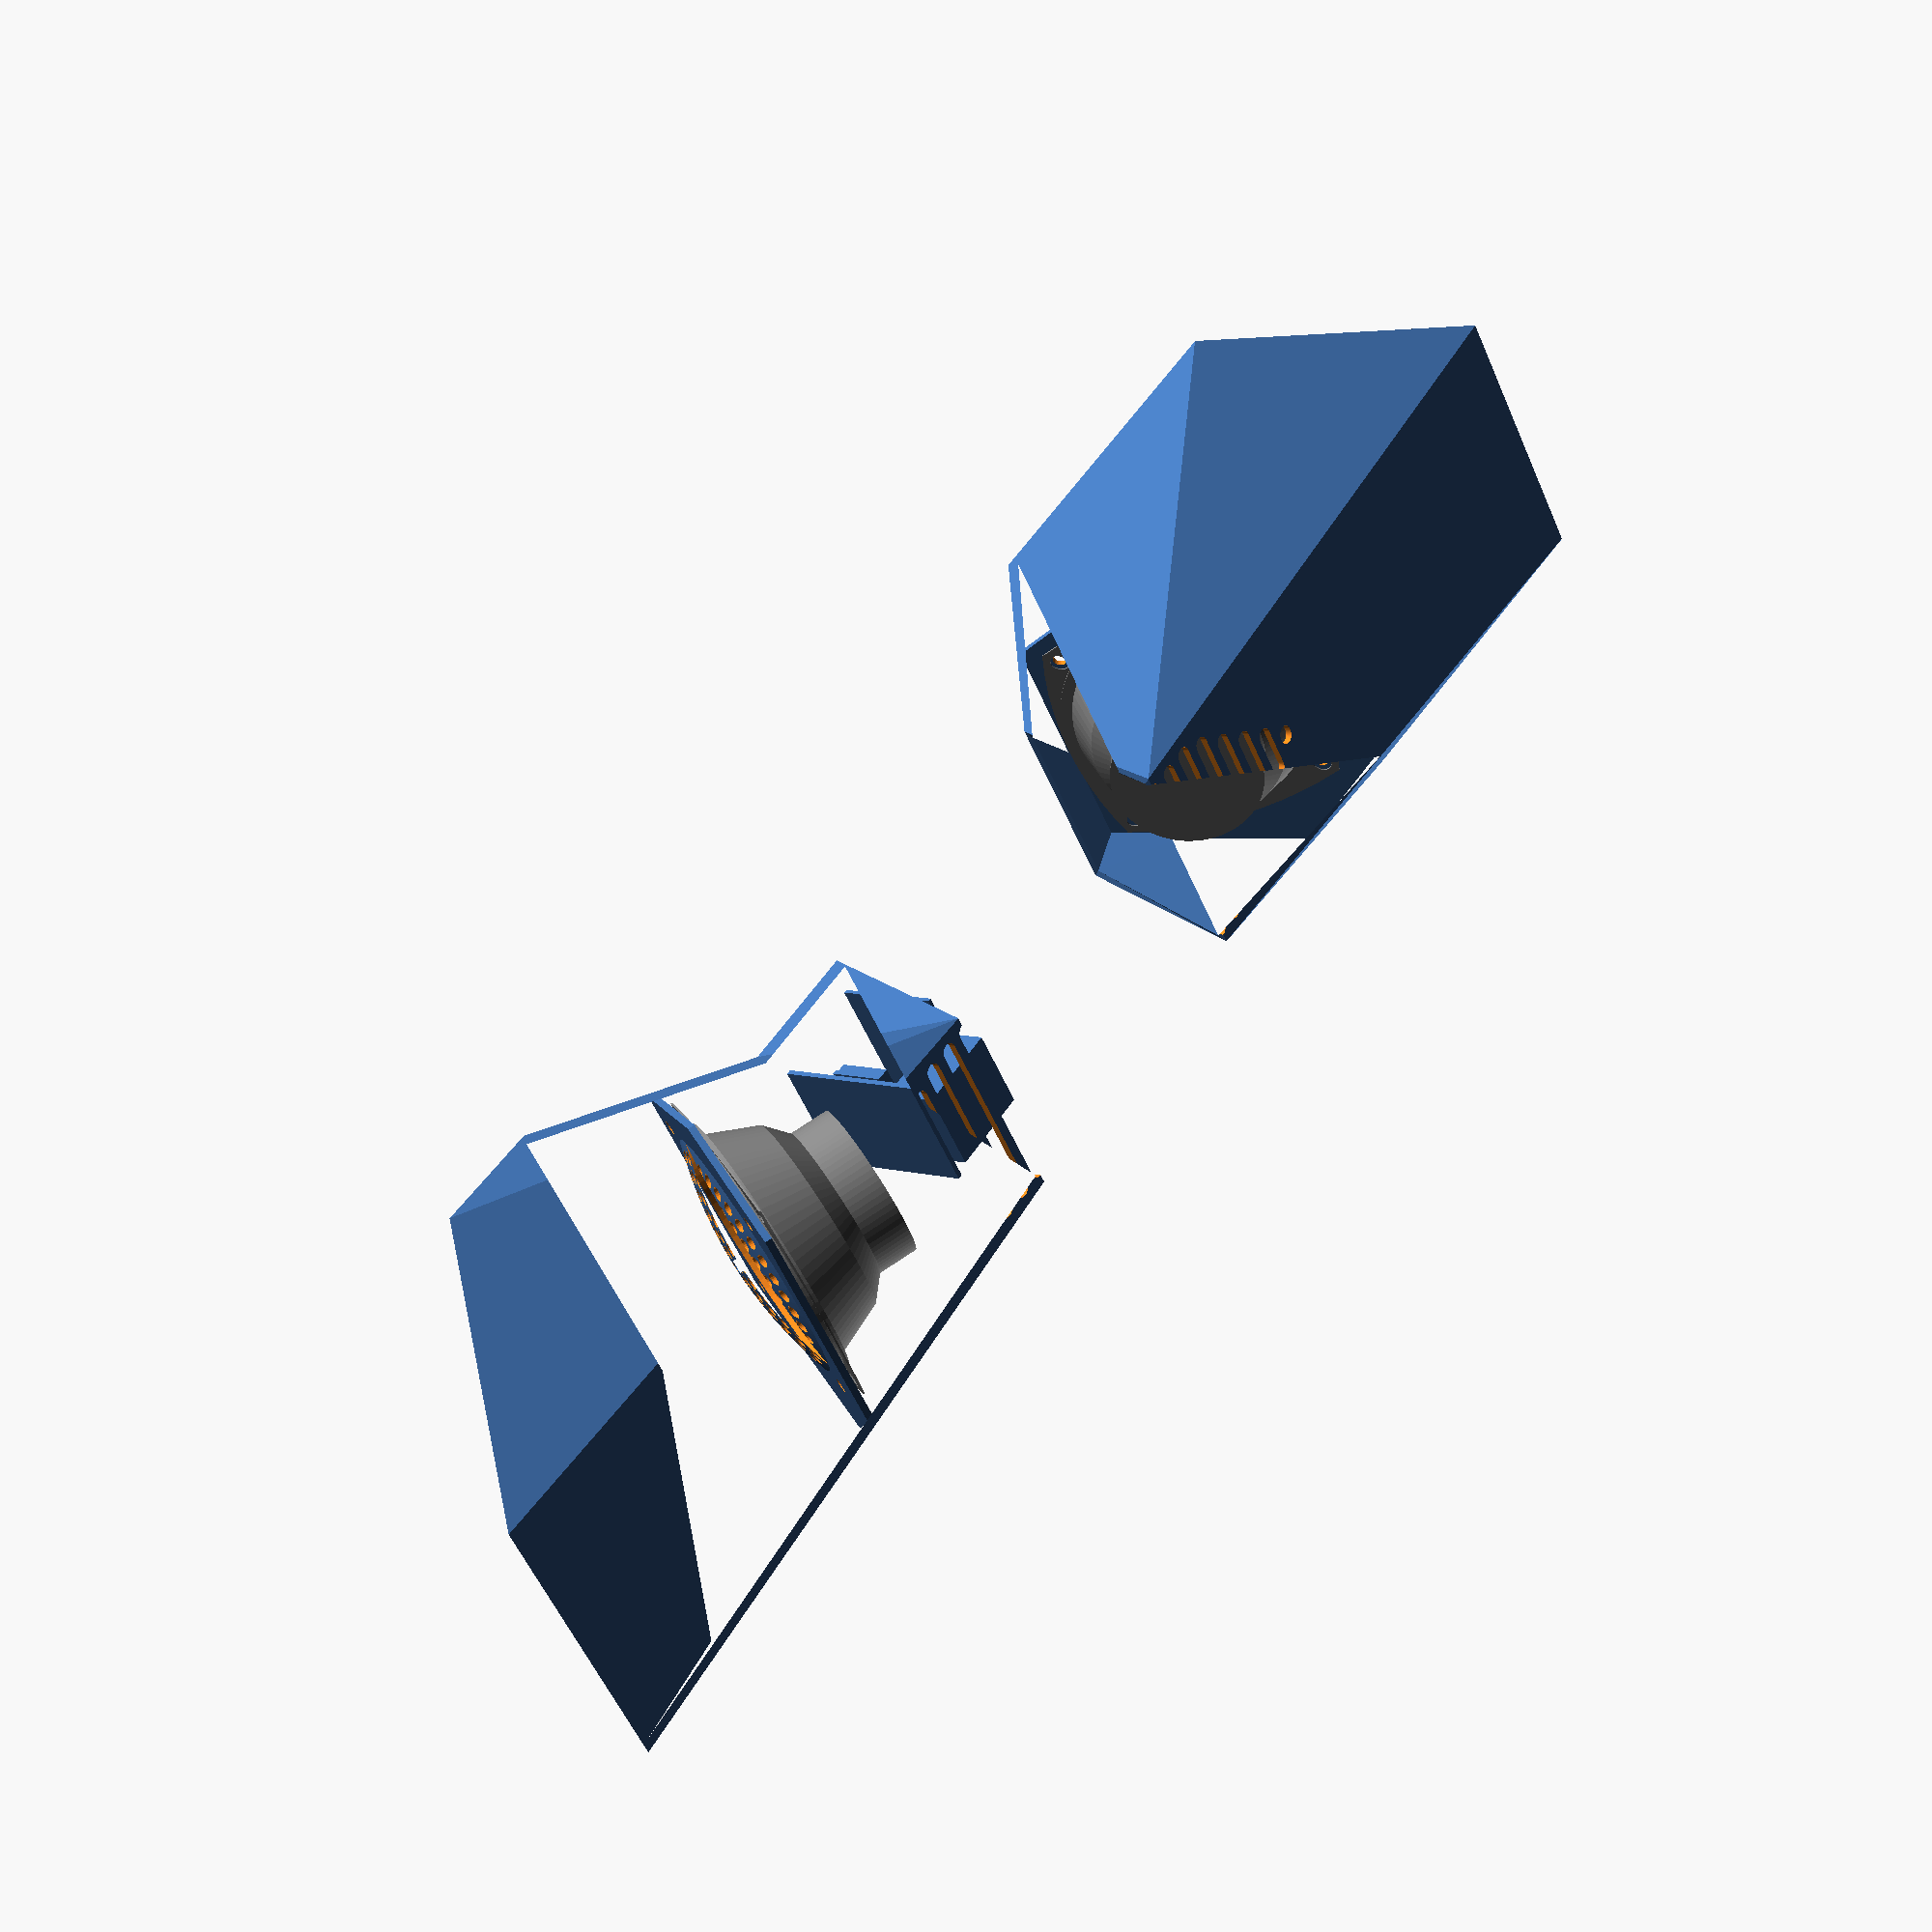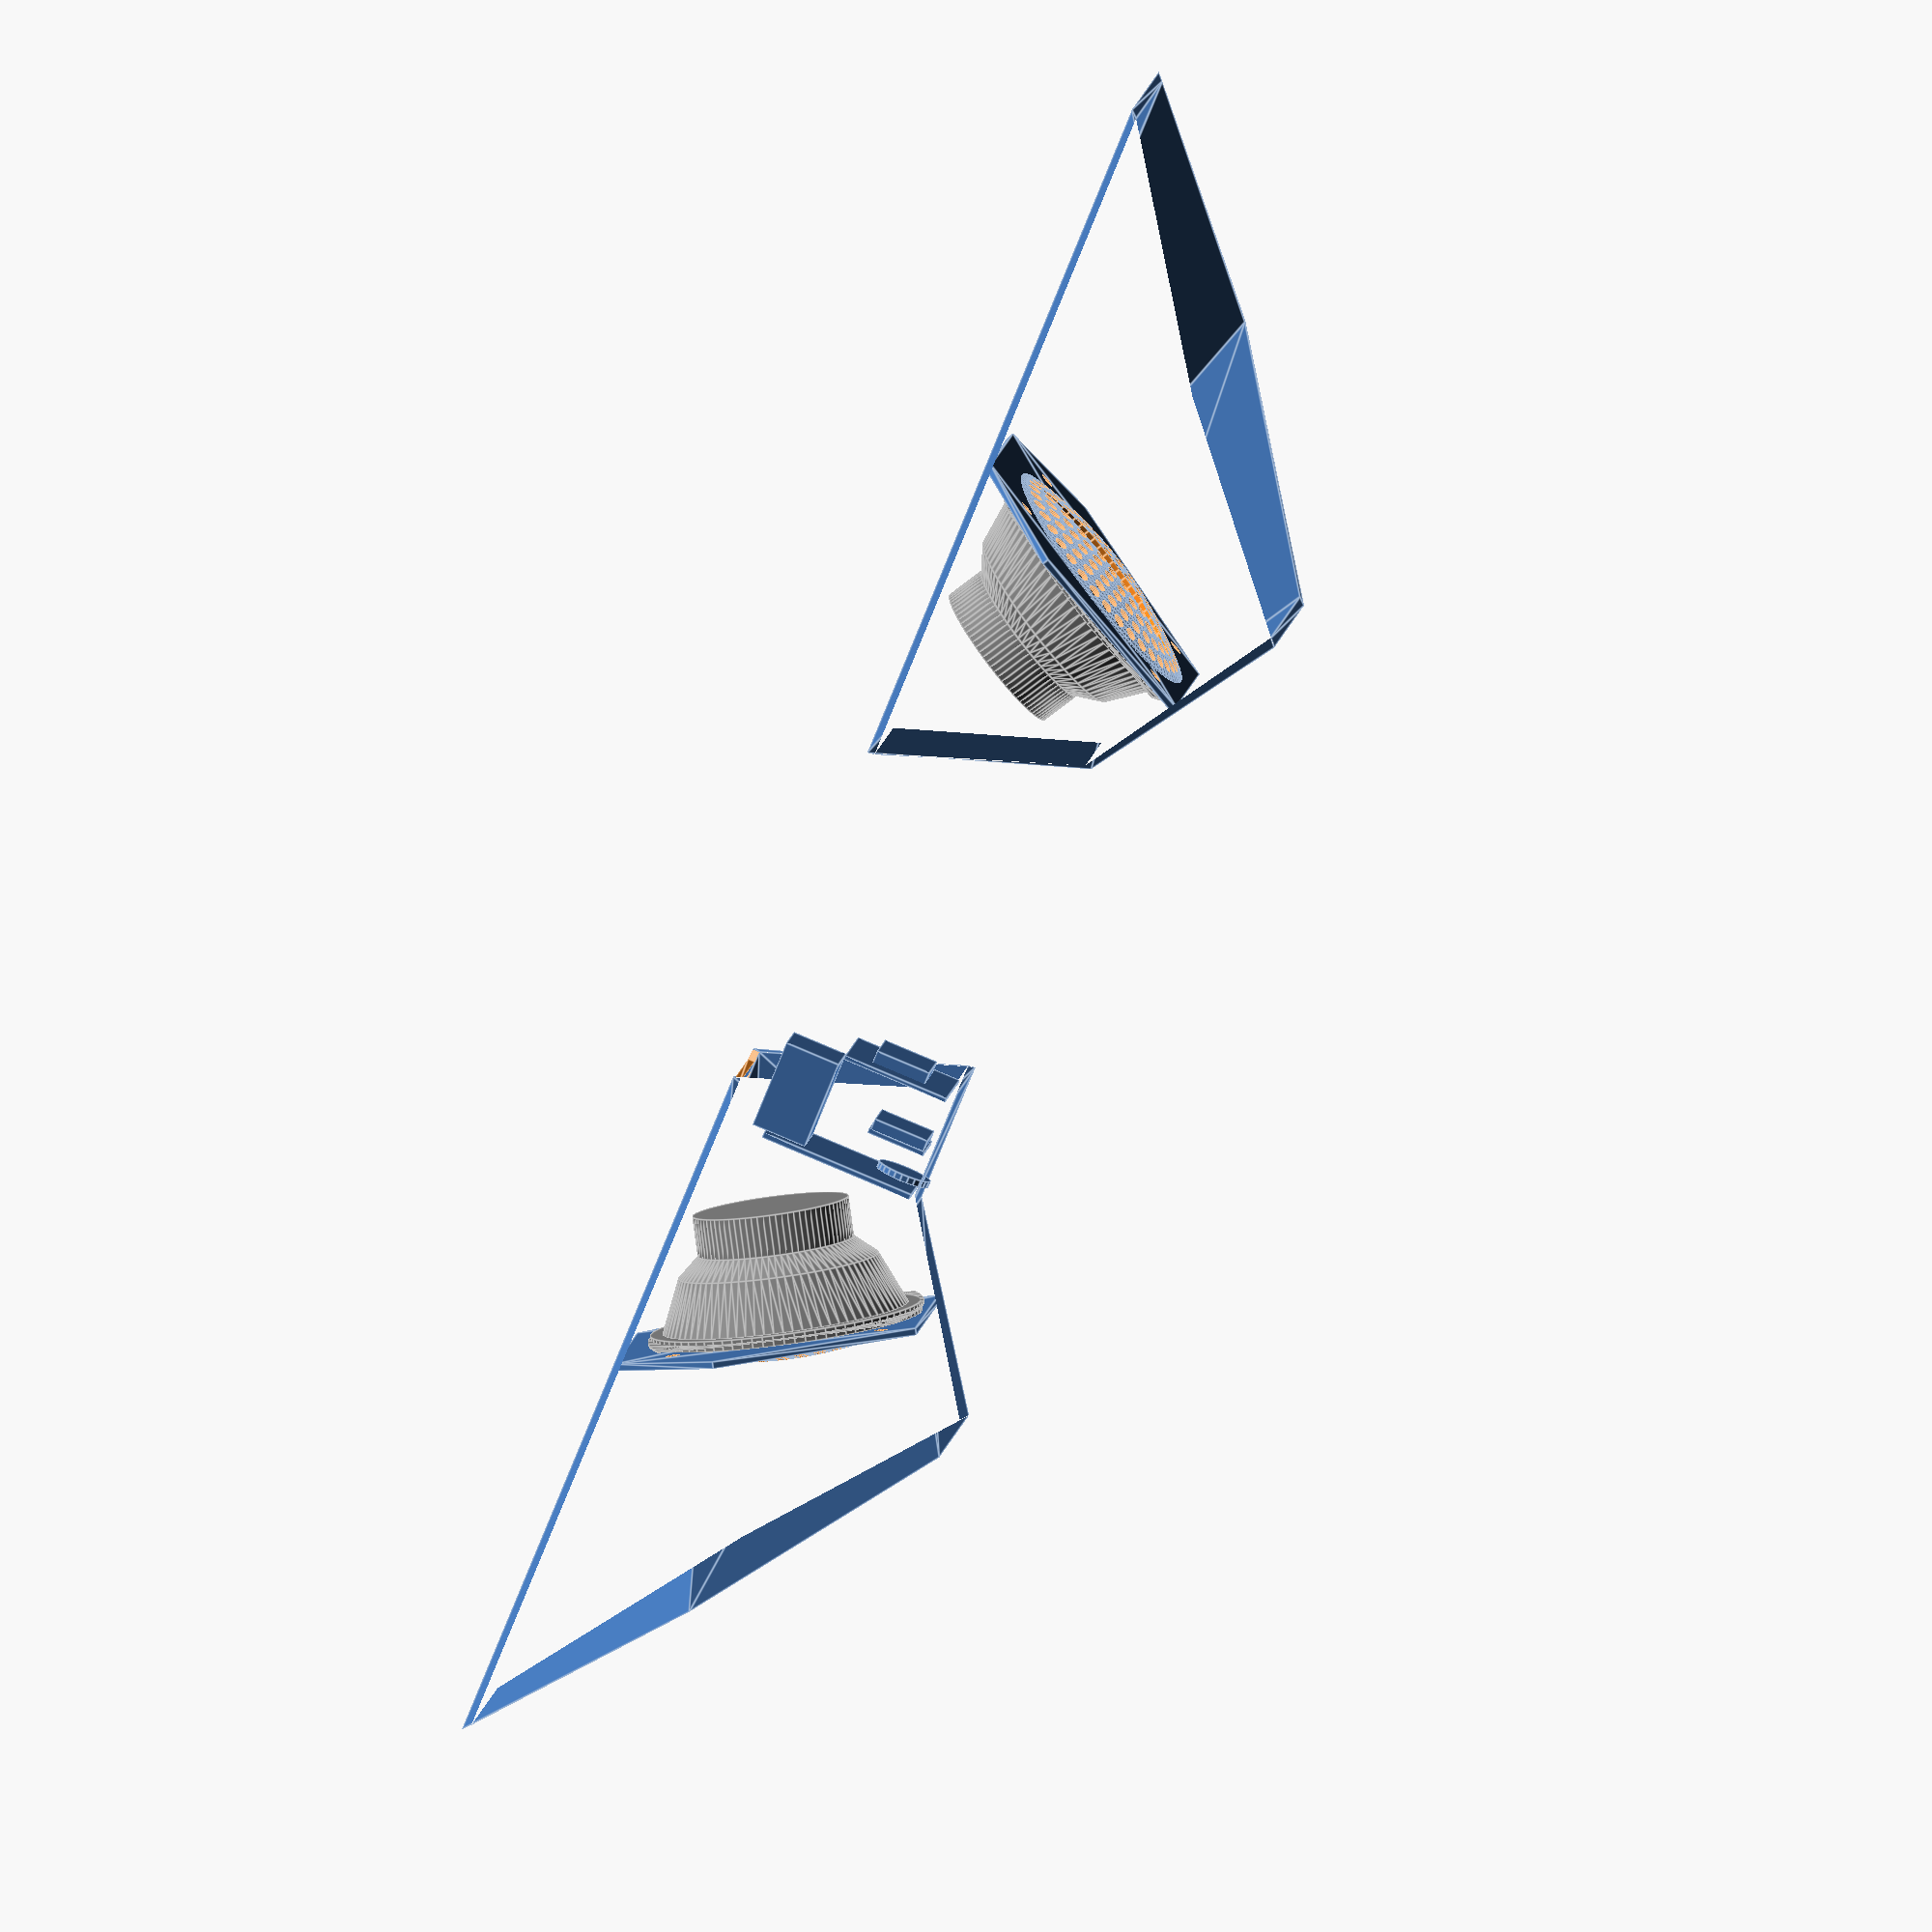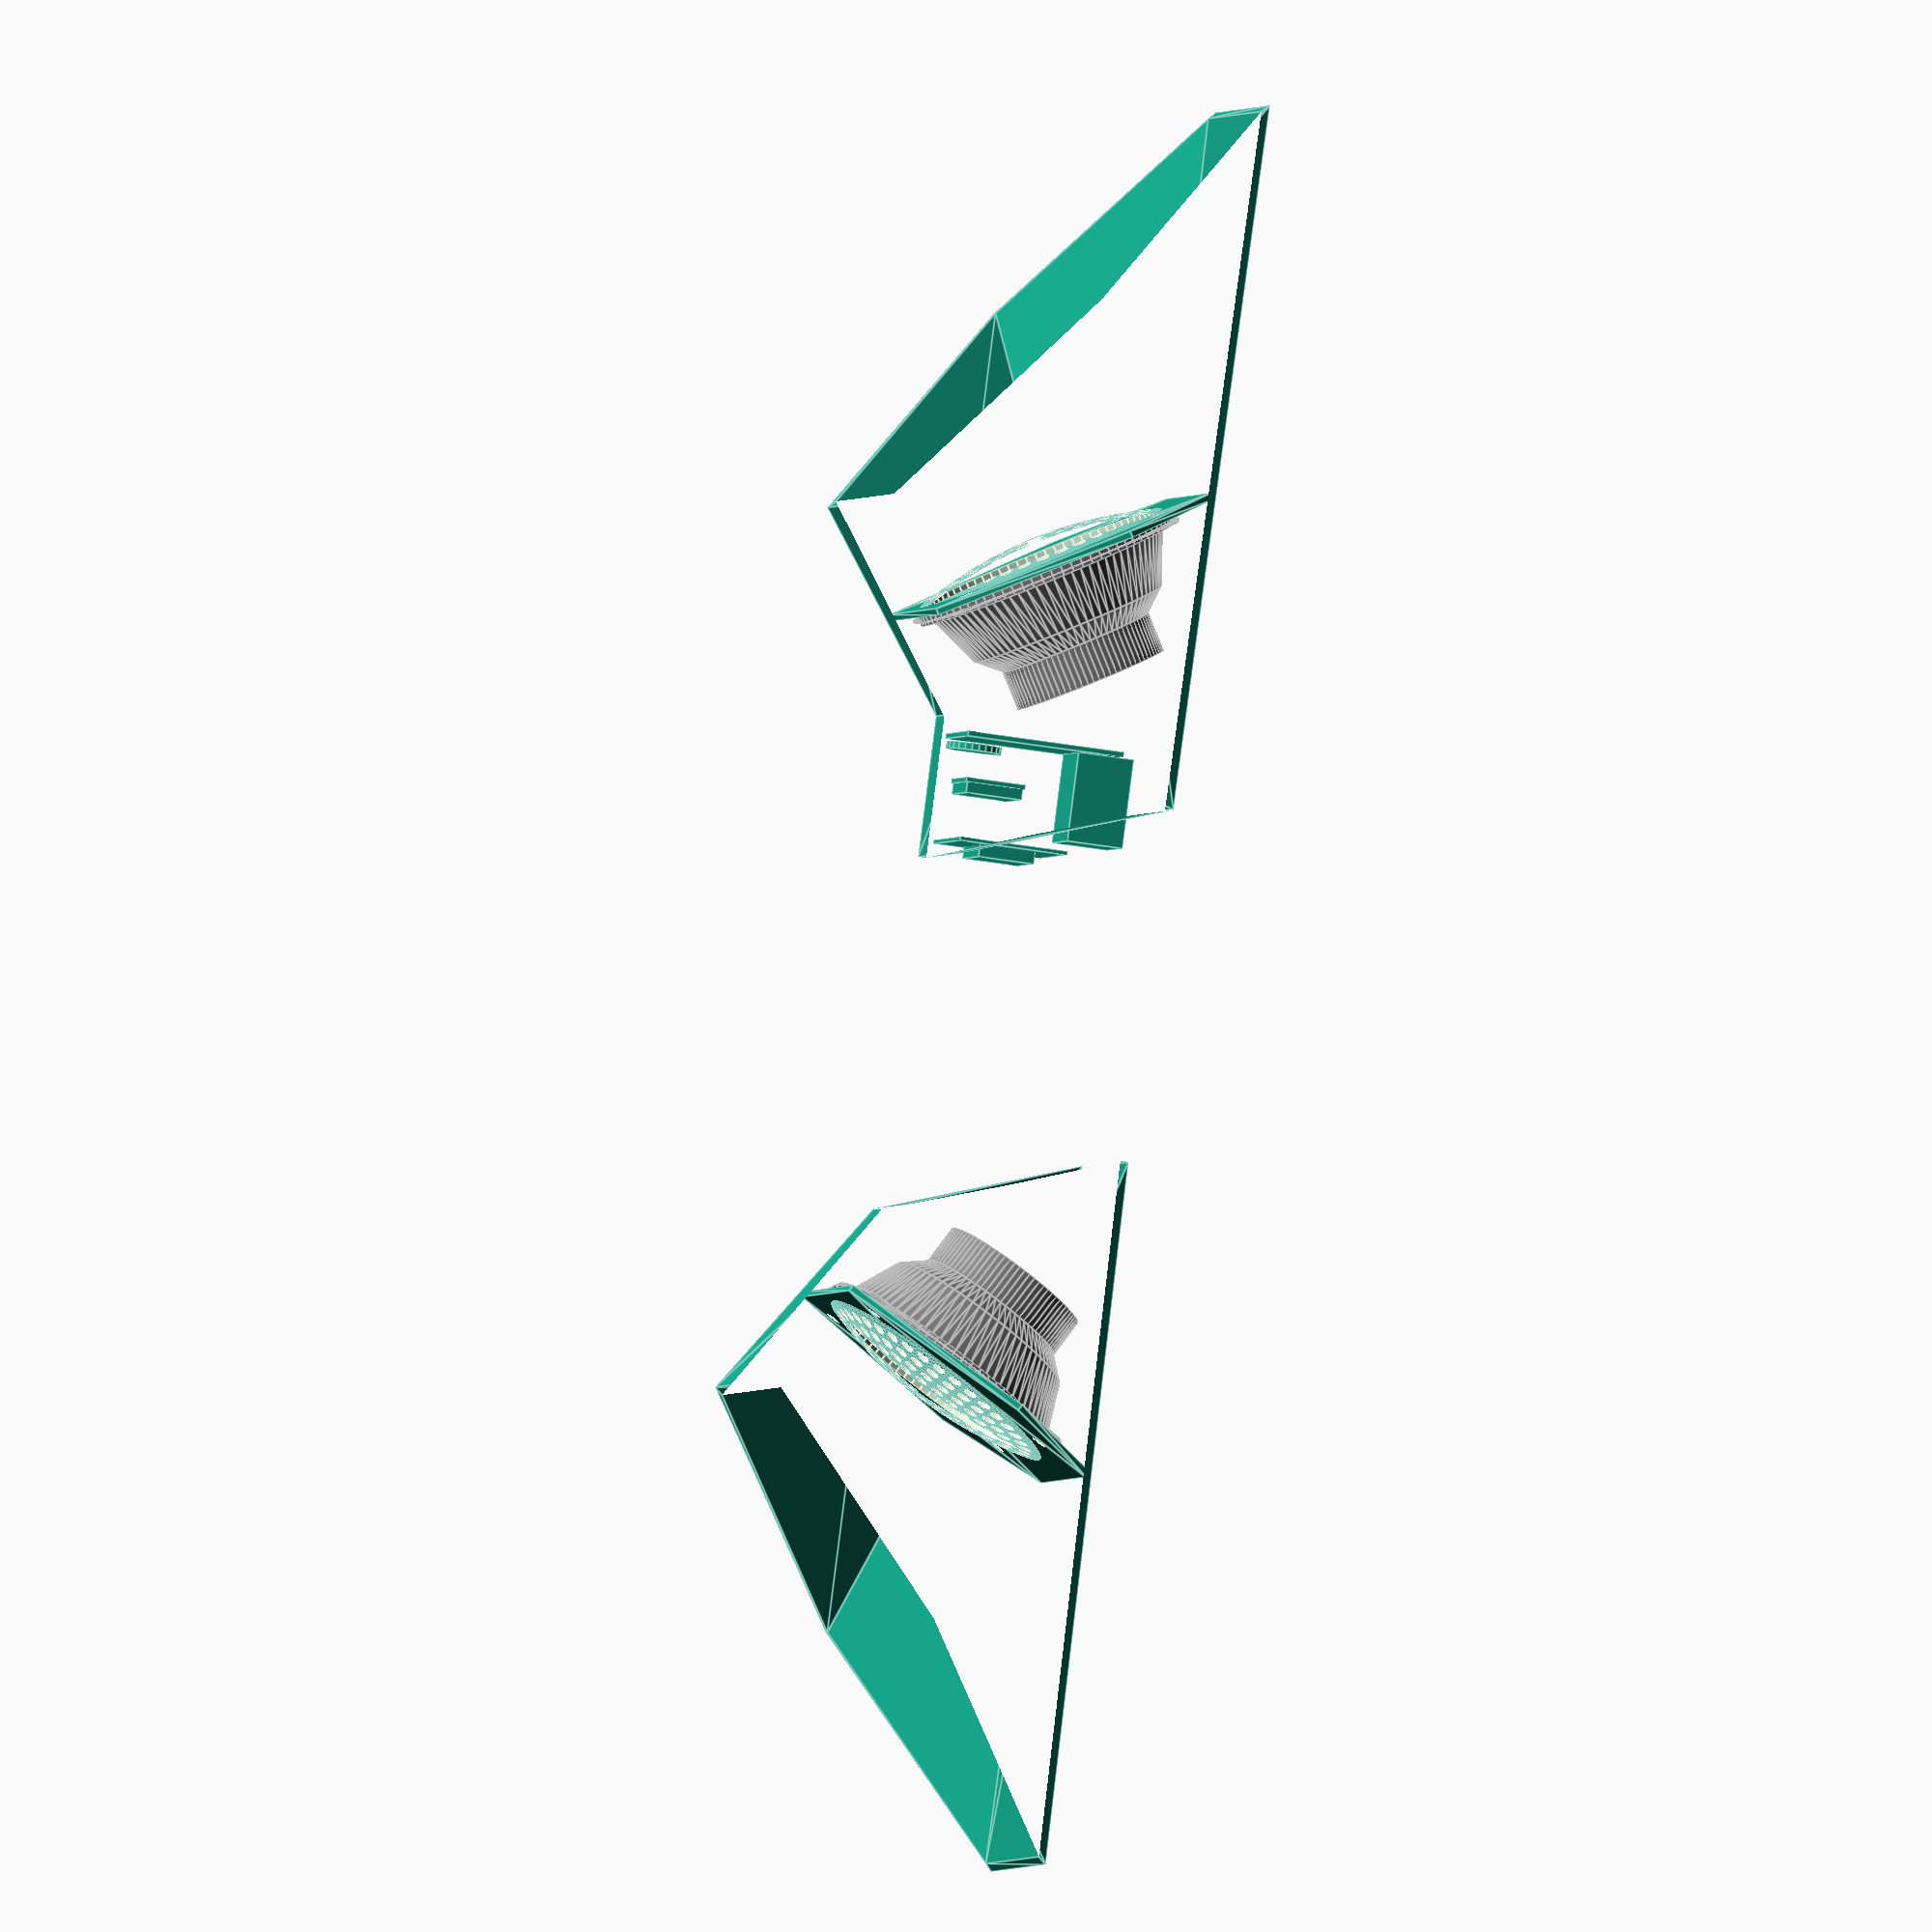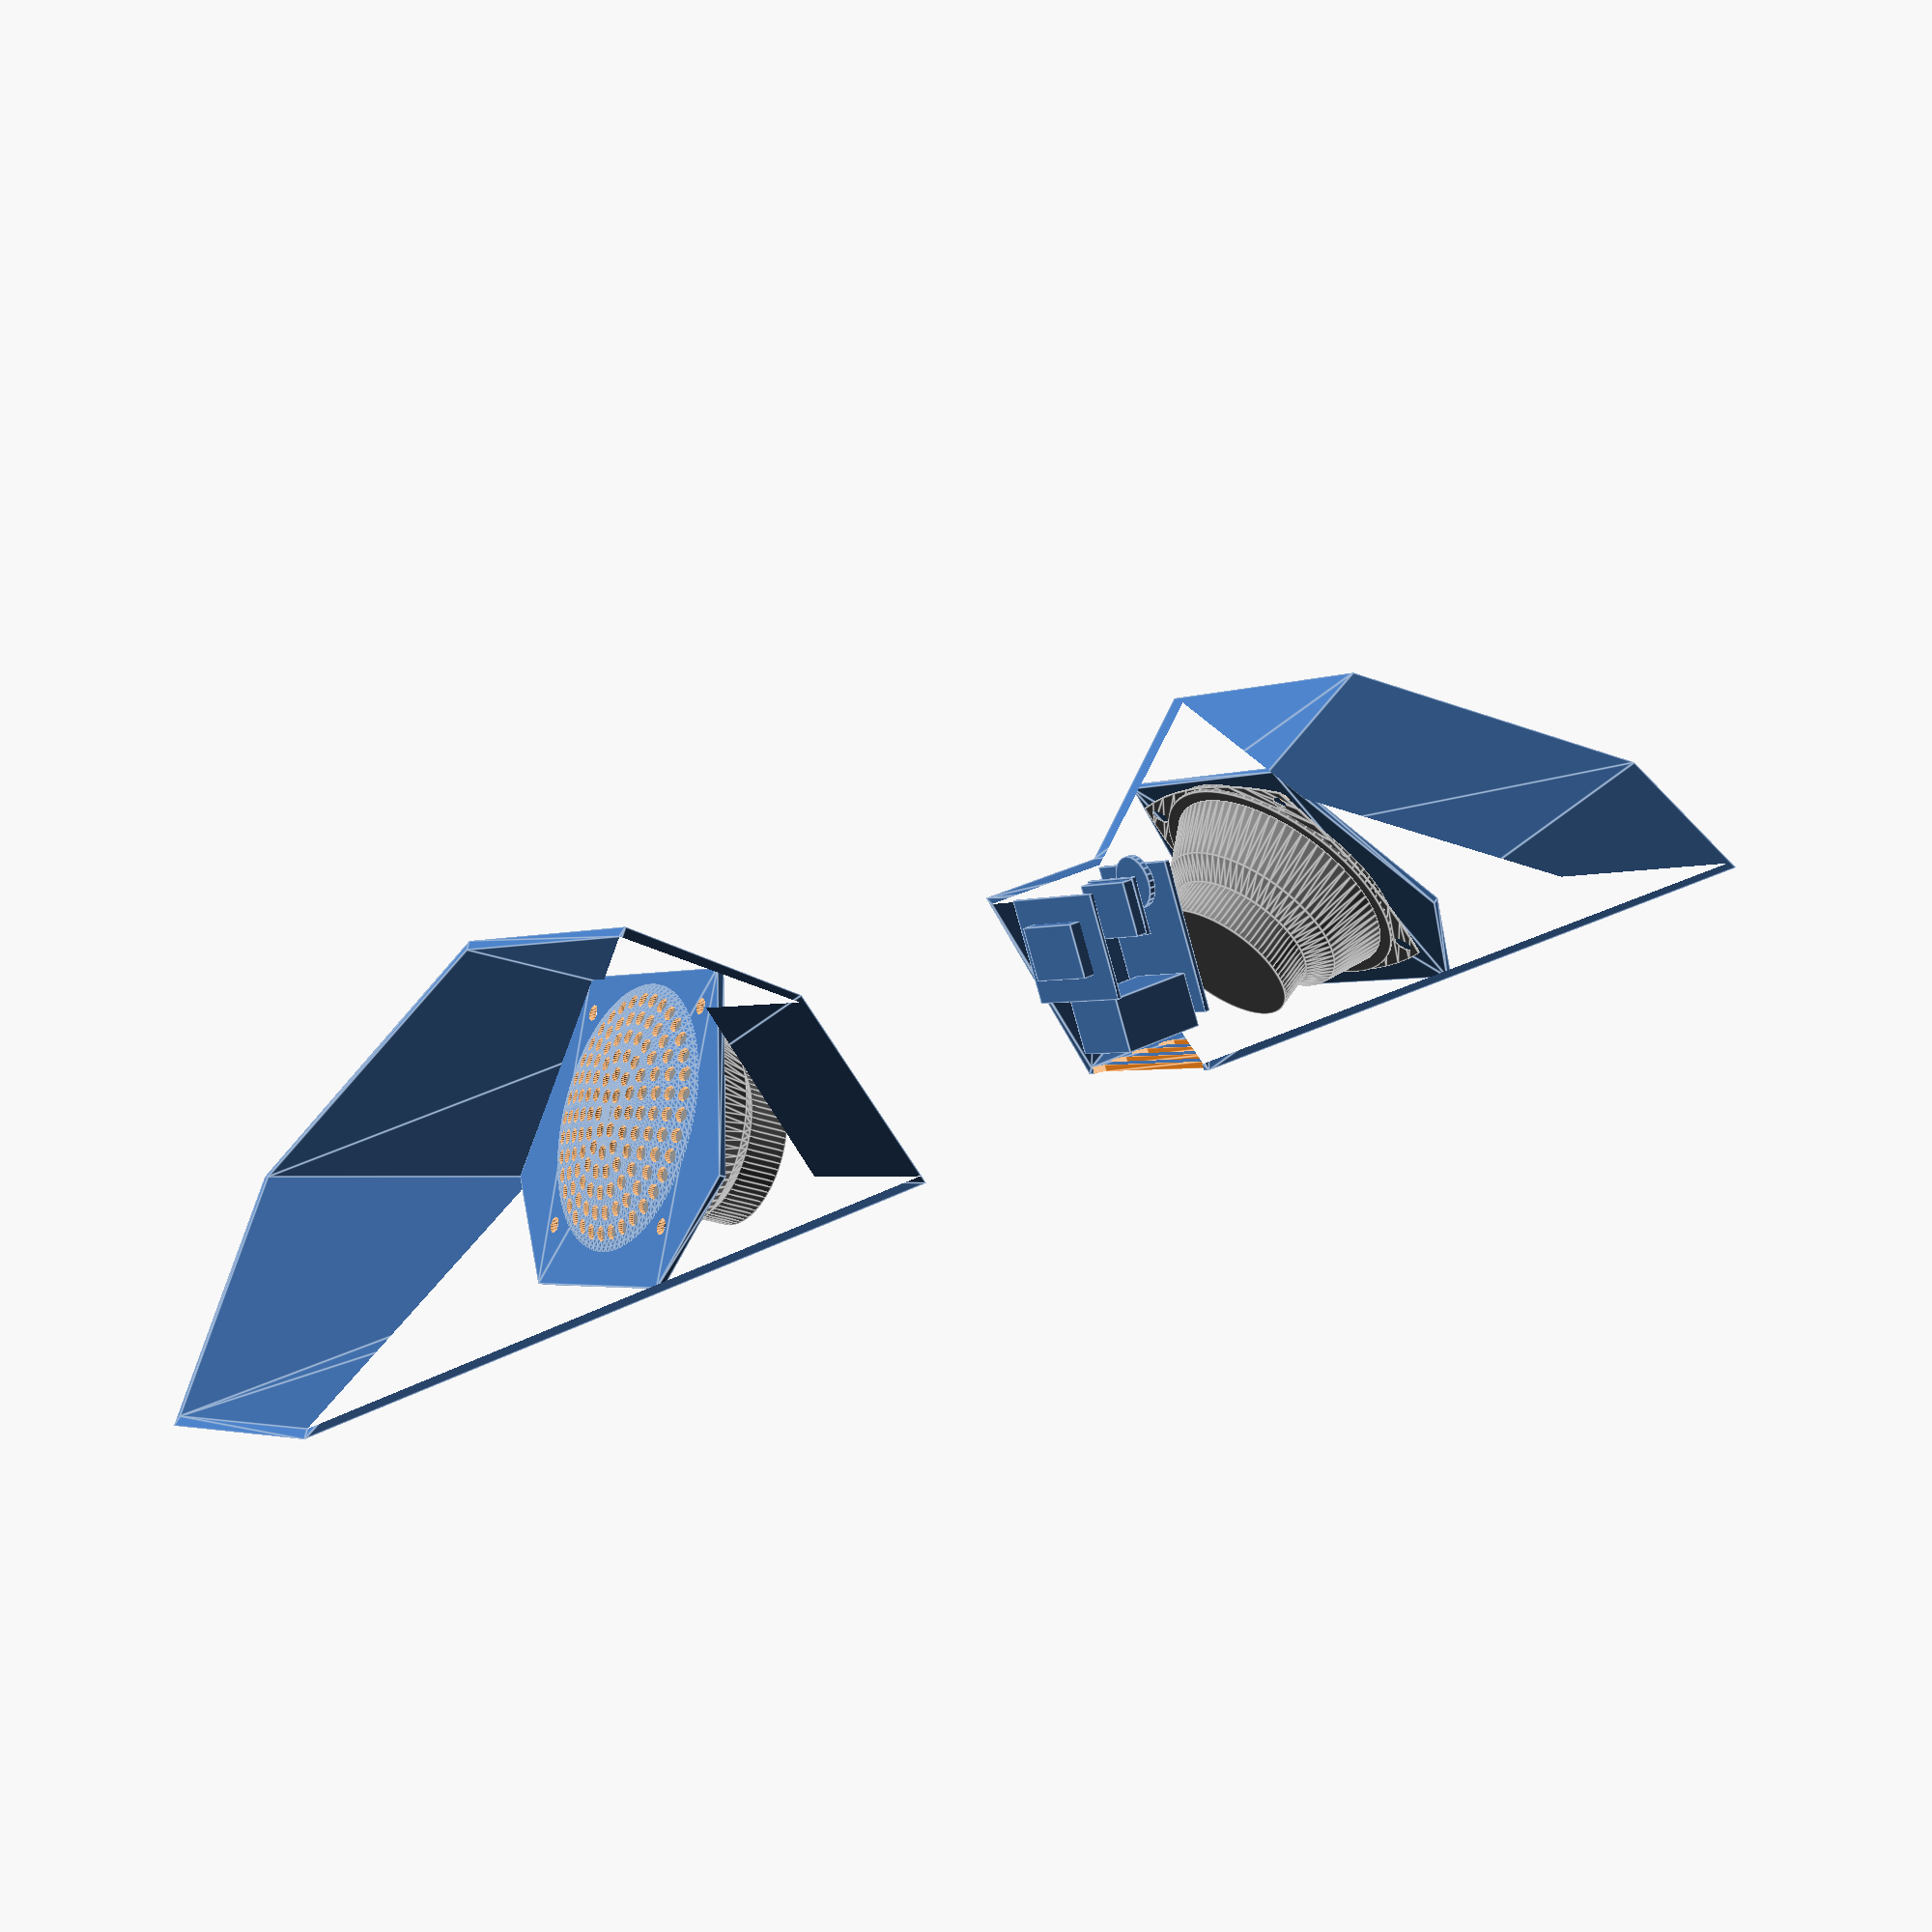
<openscad>

gap=100;

color("grey") translate([65,0,40]) rotate([0,60,0]) speaker();

color("grey") translate([-65-gap,0,40]) rotate([0,-60,0]) speaker();

translate([-15,20,42]) rotate([90,90,-90]) esp_ttgo();

translate([15,0,9.5]) rotate([90,0,-90]) amp_tda();

translate([2,5,49]) rotate([90,90,-90]) conv_3v();

translate([0,0,0]) hexbox();

translate([-gap,0,0]) hexbox(true);

//speaker_grille();
//    dome(39,100,1.5);


module hexbox(right = false) {
    toph = 54.5;
    topw = 40;
    topt = 60;
    thick = 2;

    firsth = 70;
    firstw = 90;
    firstt = 76;

    secw = 150;
    sech = firsth + (firsth-toph)*((secw-firstw)/(firstw-topw));
    sect = firstt + (firstt-topt)*((secw-firstw)/(firstw-topw));
    
    halfw = 275;
    halfh = 160;
    halft = 48;
    
    midh = 60;
    midt = 0;
    
    botw = 400;
    both = 80;
    bott = 0;
    
    faces_l = concat(
        [[3,2,1,0],[0,1,16],[2,3,17]],
        [[1,2,6,5]],
        [[1,5,9],[2,10,6]],
        [[1,9,16],[10,2,17]],
        [[9,13,16],[14,10,17]],


        [[13,14,17,16],[34,33,18,19]],
        
        [[20,21,22,23],[21,20,18],[23,22,19]],
        [[22,21,25,26]],
        [[29,21,18],[22,30,19]],
        [[33,29,18],[30,34,19]],
        [[25,21,29],[30,22,26]],
        
        [[5,6,26],[5,26,25],[14,13,34],[13,33,34]],
        [[9,5,29],[5,25,29],[13,9,33],[9,29,33]],
        [[6,10,30],[6,30,26],[10,14,34],[10,34,30]],
        
        [[3,0,20],[3,20,23],[17,18,16],[17,19,18]],
        [[16,20,0],[16,18,20],[3,19,17],[3,23,19]]
    );
    faces_r = concat(
        [[12,16,17,15],[18,32,35,19]],
        [[3,0,4,7],[20,23,27,24]],
        [[0,8,4],[3,7,11]],
        [[8,0,16],[3,11,17]],
        [[12,8,16],[11,15,17]],
        
        [[28,20,24],[27,23,31]],
        [[20,28,18],[31,23,19]],
        [[28,32,18],[35,31,19]],
        [[7,4,24],[7,24,27],[12,15,35],[12,35,32]],
        [[4,8,28],[4,28,24],[8,12,32],[8,32,28]],
        [[11,7,31],[7,27,31],[15,11,35],[11,31,35]],
        
        [[0,3,20],[3,23,20],[18,17,16],[17,18,19]],
        [[20,16,0],[16,20,18],[3,17,19],[3,19,23]]

    );
    
    difference() {
        polyhedron(points = concat(
            h_rect(topw,toph,topt),            //  0
            h_rect(secw,sech,sect),            //  4
            h_rect(halfw,halfh,halft),         //  8
            h_rect(botw,both,bott),            // 12
            [[0,-midh/2,midt],[0,midh/2,midt]],// 16
            [[0,-midh/2+thick,midt+thick],
             [0,midh/2-thick,midt+thick]],     // 18
            h_rect(topw,toph-thick*2,topt-thick),      // 20
            h_rect(secw+thick*2,sech-thick,sect-thick),      // 24
            h_rect(halfw,halfh-thick*2,halft),  // 28
            h_rect(botw-thick*2,both-thick,bott+thick)       // 32
          ), faces = right?faces_r:faces_l);
        if (right) {
            for (i=[-7:0]) {
                translate([i*8,0,-0.1])
                rline(min(midh-5,(midh-5)*(7.5-abs(i))/5), 5, thick+0.2);
            }
        } else {
            for (i=[0:7]) {
                translate([i*8,0,-0.1])
                rline(min(midh-5,(midh-5)*(7.5-abs(i))/5), 5, thick+0.2);
            }

        }
    }
    
    if (right) {
        translate([-65,0,40]) rotate([0,60,180]) 
        speaker_grille();
    } else {
        translate([ 65,0,40]) rotate([0, 60,0]) 
        speaker_grille();
    }
}

function h_rect(w, h, t) = [[-w/2,-h/2,t],[w/2,-h/2,t],[w/2,h/2,t],[-w/2,h/2,t]];

module rline(h, w, t, st=60) {
    linear_extrude(height=t) polygon(
        concat([[-w/2,h-w]],
            [for (a=[-90:360/st:90])
                [sin(a)*w/2,h/2-w/2+cos(a)*w/2]],
            [[w/2,-h-w]],
            [for (a=[90:360/st:270])
                [sin(a)*w/2,-h/2+w/2+cos(a)*w/2]]
            ));
}

module speaker_grille(thick=2) {
    
    rw1 = 70/2;
    rw2 = 111/2;
    rw3 = 66/2;
    rh1 = -40;
    rh2 = 16;
    rh3 = 46;
    difference() {
        translate([0,0,0.2]) linear_extrude(height=thick)
        polygon(
            [[rh1,-rw1],[rh2,-rw2],[rh3,-rw3],
            [rh3,rw3],[rh2,rw2],[rh1,rw1]]);
        translate([0,0,0.1])
        cylinder(thick+0.2, 36,36, $fn=80);
        for (i=[45:90:315]) {
            rotate([0,0,i])
            union() {
                translate([42,0,0.1])
                cylinder(thick+0.2, 2.2, 2.2, $fn=32);
            }
        }
    }
    /*
    difference() {
        translate([0,0,-91]) sphere(100, $fn=200);
        translate([0,0,-91]) sphere(98, $fn=200);
        translate([0,0,-98.1]) cube([200,200,200], true);
    }*/
    dome(37.5,100,1.5);
}

module dome(rad, off, thick, stp=20, rs=96) {
    ho = off*cos(20)-2;
    mh = rs*(stp-2);
    mi = rs*(stp*2-2);
    hs = 2;
    
    hsst = floor(rad/hs/2.4);
    
    difference() {
        polyhedron(
        points = concat(
            [for (c=[rad/stp:rad/stp:rad],
                  a=[0:360/rs:360-360/rs])
                [c*sin(a),c*cos(a),off*cos(c/rad*20)-ho]],
            [for (c=[rad:-rad/stp:rad/stp-0.1],
                  a=[0:360/rs:360-360/rs])
                [c*sin(a),c*cos(a),off*cos(c/rad*20)-ho-thick]]
        ),
        faces = concat(
            [for (i=[0:rs:mi],j=[0:rs-1]) each
                [[i+((j+1)%rs),i+j,i+rs+((j+1)%rs)],
                 [i+rs+((j+1)%rs),i+j,i+rs+j]]],
            [for (j=[0:rs-1]) each
                [[mi+rs+((j+1)%rs),mi+rs+j,((j+1)%rs)],
                 [((j+1)%rs),mi+rs+j,j]]]
        ));
        for (i=[1:hsst-1], j=[360/(i*6)-0.1:360/(i*6):360])
            translate([sin(j)*i*rad/hsst, cos(j)*i*rad/hsst,0]) cylinder(off-ho, hs, hs,$fn=24);
    }
}

module dome_h(rad, off, thick, stp=12, rs=36) {
    ho = off*cos(20)-2;
    mh = rs*(stp-2);
    mi = rs*(stp*2-2);
    polyhedron(
        points = concat(
            [for (c=[rad/stp:rad/stp:rad],
                  a=[0:360/rs:360-360/rs])
                [c*sin(a),c*cos(a),off*cos(c/rad*20)-ho]],
            [for (c=[rad:-rad/stp:rad/stp-0.1],
                  a=[0:360/rs:360-360/rs])
                [c*sin(a),c*cos(a),off*cos(c/rad*20)-ho-thick]]
        ),
        faces = concat(
            [for (i=[0:rs*2:mh],j=[0:rs-1]) each
                [[i+((j+1)%rs),i+j,i+rs+((j+1)%rs)],
                 [i+rs+((j+1)%rs),i+j,i+rs+j]]],
            [for (i=[rs:rs*2:mh],
                  j=[(((i/rs)%4)==1?1:0):2:rs-1]) each
                [[i+((j+1)%rs),i+j,i+rs+((j+1)%rs)],
                 [i+rs+((j+1)%rs),i+j,i+rs+j]]],
            [for (i=[mh+rs:mh+rs],j=[0:rs-1]) each
                [[i+((j+1)%rs),i+j,i+rs+((j+1)%rs)],
                 [i+rs+((j+1)%rs),i+j,i+rs+j]]],
            [for (i=[mh+rs*2:rs*2:mi],j=[0:rs-1]) each
                [[i+((j+1)%rs),i+j,i+rs+((j+1)%rs)],
                 [i+rs+((j+1)%rs),i+j,i+rs+j]]],
            [for (i=[mh+rs*3:rs*2:mi],j=[(((i/rs)%4)==1?1:0):2:rs-1]) each
                [[i+((j+1)%rs),i+j,i+rs+((j+1)%rs)],
                 [i+rs+((j+1)%rs),i+j,i+rs+j]]],
            [for (j=[0:rs-1]) each
                [[mi+rs+((j+1)%rs),mi+rs+j,((j+1)%rs)],
                 [((j+1)%rs),mi+rs+j,j]]],
            
            [for (i=[rs:rs*2:mh],
                  j=[(((i/rs)%4)==1?0:1):2:rs-1]) each
                [[i+((j+1)%rs),i+j,mi+rs-i+((j+1)%rs)],
                 [mi+rs-i+((j+1)%rs),i+j,mi+rs-i+j],
                 [i+rs+j,i+rs+((j+1)%rs),mi-i+((j+1)%rs)],
                 [i+rs+j,mi-i+((j+1)%rs),mi-i+j],
                 [i+j,i+rs+j,mi-i+j],
                 [i+j,mi-i+j,mi+rs-i+j],
                 [i+rs+((j+1)%rs),i+((j+1)%rs),mi-i+((j+1)%rs)],
                 [mi-i+((j+1)%rs),i+((j+1)%rs),mi+rs-i+((j+1)%rs)],
            ]]
        ));
}

module conv_3v() {
    wid = 17.1;
    hei = 22.2;
    thi = 1.4;
    thi2 = 4.4;

    translate([-wid/2,0,0]) cube([wid,hei,thi]);
    translate([(-wid+1)/2,0.5,0]) cube([wid-1,hei-1,thi2]);
}

module amp_tda() {
    wid = 33.3;
    hei = 45.1;
    thi = 1.5;
    
    bw = 23;
    bh = 16;
    bt = 25.3;
    
    vd = 15.8/2;
    vt = 2;
    vx = 3.4;
    vy = 40.4;
    vz = 3;
    
    translate([-wid/2,4,0]) cube([wid,hei,thi]);
    translate([-bw/2,0,thi]) cube([bw,bh,bt]);
    translate([vx,vy+4,vz]) cylinder(vt,vd,vd);
}

module esp_ttgo() {
    wid = 31.1;
    hei = 39.3;
    thi = 1.1;
    
    hei2 = 40.5;
    
    thi3 = 4.5;
    wid3 = 16;
    hei3 = 24;
    
    translate([-wid/2,0,0]) cube([wid,hei,thi]);
    translate([-wid3/2,6.6,0]) cube([wid3, hei3, thi3]);
}

module speaker() {
    height = 35;
    backdia = 44.5;
    backhi = 11.5;
    coneb = 57;
    conet = 70;
    conehi = 15;
    cone2hi = 5.5;
    
    plate = 0.5;
    ring = 1.5;
    frontdia = 77;
    frontindia = 71;

    platexy = 78;
    platedia = 95;
    
    fn=80;

    difference() {
        union() {
            translate([0,0,-height])
            cylinder(backhi, backdia/2, backdia/2, $fn=fn);
            translate([0,0,-height+backhi])
            cylinder(cone2hi, backdia/2, coneb/2, $fn=fn);
            translate([0,0,-height+backhi+cone2hi])
            cylinder(conehi, coneb/2, conet/2, $fn=fn);
            translate([0,0,-height+backhi+cone2hi+conehi])
            cylinder(height-backhi-cone2hi-conehi,
                frontdia/2, frontdia/2, $fn=fn);
            translate([0,0,-ring-plate])
            // cube([platexy, platexy, plate], true);
            s_plate(platexy/2, platedia/2, plate);
        }
        translate([0,0,-plate-ring])
        cylinder(plate+ring+0.1,
            frontindia/2, frontindia/2, $fn=fn);
        for (i=[45:90:315]) {
            rotate([0,0,i])
            union() {
                translate([41.4,0,-plate-ring-0.1])
                cylinder(plate+0.2, 2.2, 2.2, $fn=16);
                translate([42,0,-plate/2-ring])
                cube([1.2,4.4,plate+0.2], true);
                translate([42.6,0,-plate-ring-0.1])
                cylinder(plate+0.2, 2.2, 2.2, $fn=16);
            }
        }
    }
}

module s_plate(d1, d2, h, stp = 10) {
    sd2 = d2 / sqrt(2);
    off = ((d1*d1)/2 - (sd2*sd2)) / (sd2 - d1);
    ang = asin(sd2/(off+d1));
    linear_extrude(height = h) polygon(squaroid(off, off+d1, ang, stp));
}

function nquads(n,o) = concat(
    [for (i=[0:n-1]) [(i+1)%n+o,i+o,i+o+n]],
    [for (i=[0:n-1]) [(i+1)%n+o,i+o+n,(i+1)%n+o+n]]
);

function squaroid(off, dia, ao, stp=10) = concat(
    [for (a=[   -ao:(2*ao/stp):    ao+0.01]) [     dia*sin(a), -off+dia*cos(a)]],
    [for (a=[ 90-ao:(2*ao/stp): 90+ao+0.01]) [-off+dia*sin(a),      dia*cos(a)]],
    [for (a=[180-ao:(2*ao/stp):180+ao+0.01]) [     dia*sin(a),  off+dia*cos(a)]],
    [for (a=[270-ao:(2*ao/stp):270+ao+0.01]) [ off+dia*sin(a),      dia*cos(a)]]
);

</openscad>
<views>
elev=353.6 azim=36.5 roll=130.9 proj=p view=wireframe
elev=95.3 azim=345.9 roll=247.1 proj=o view=edges
elev=35.5 azim=303.3 roll=76.7 proj=o view=edges
elev=262.2 azim=145.7 roll=164.5 proj=p view=edges
</views>
